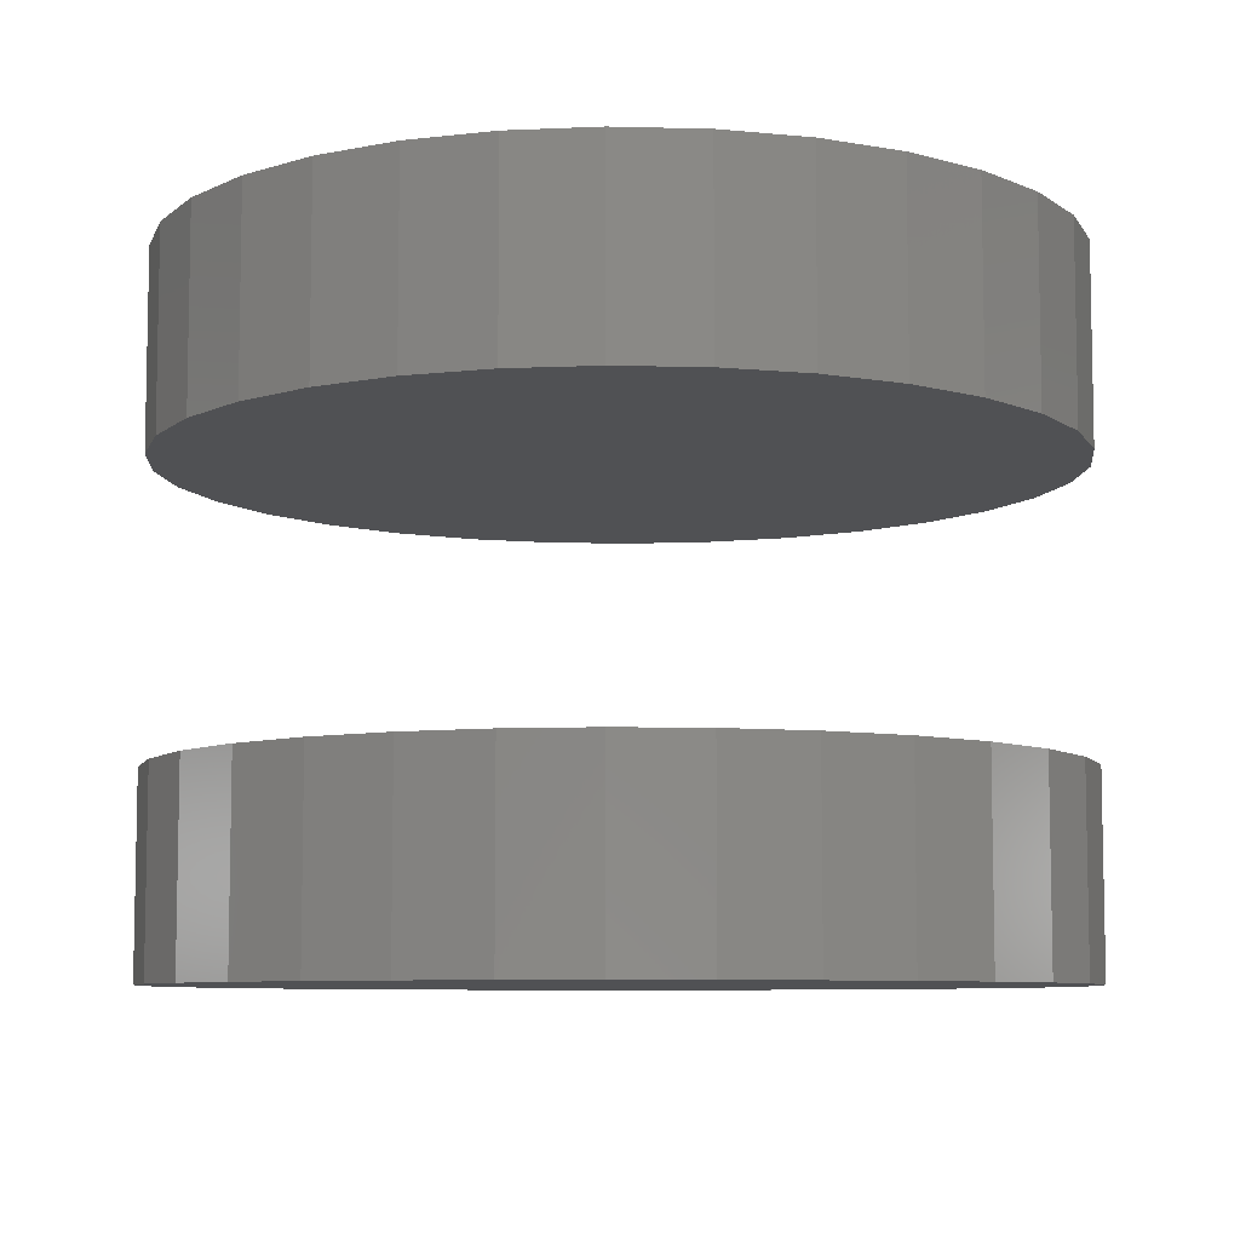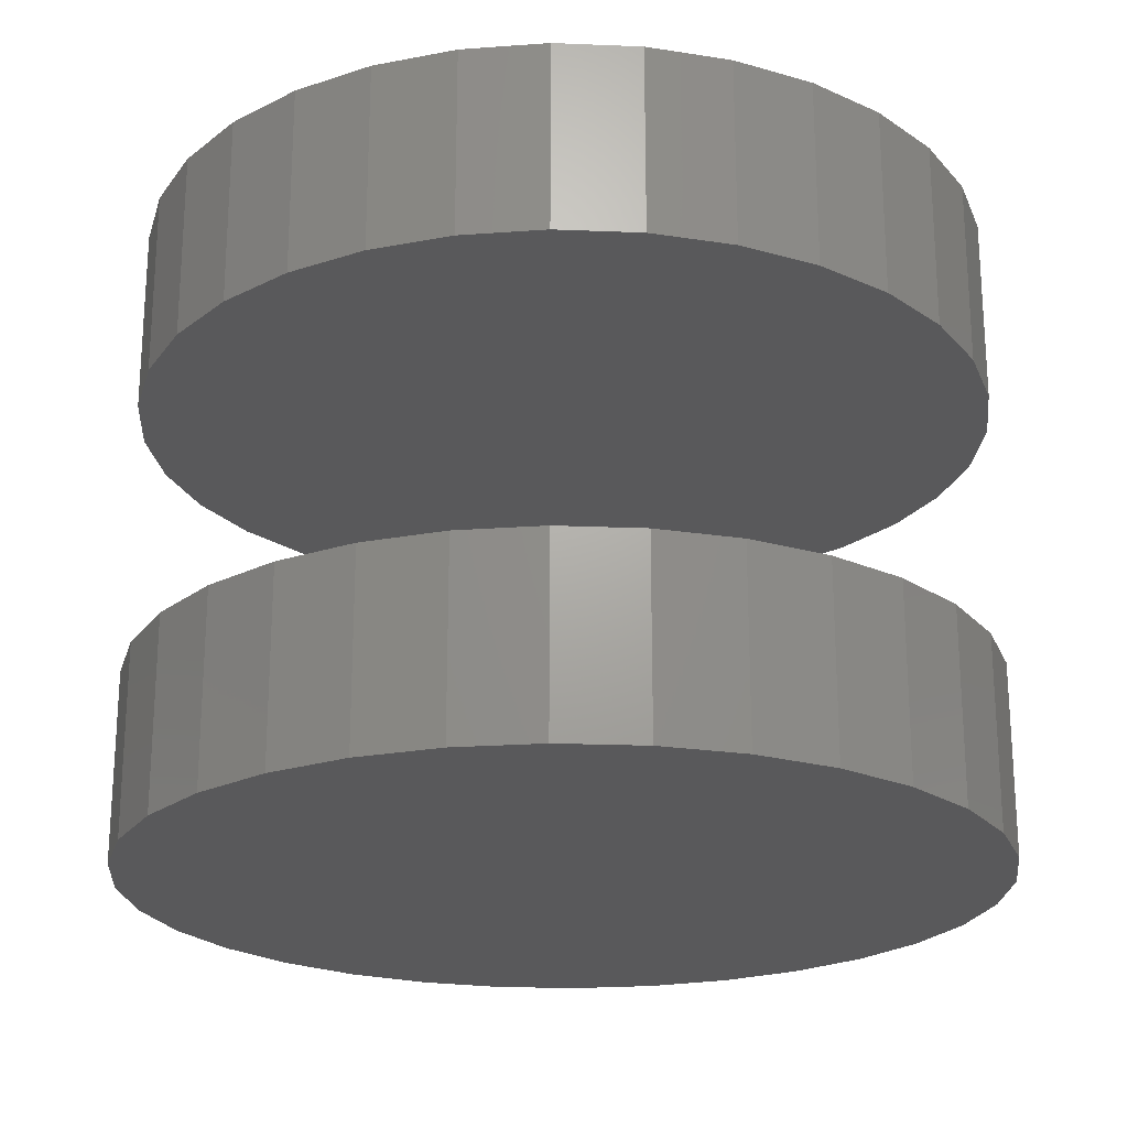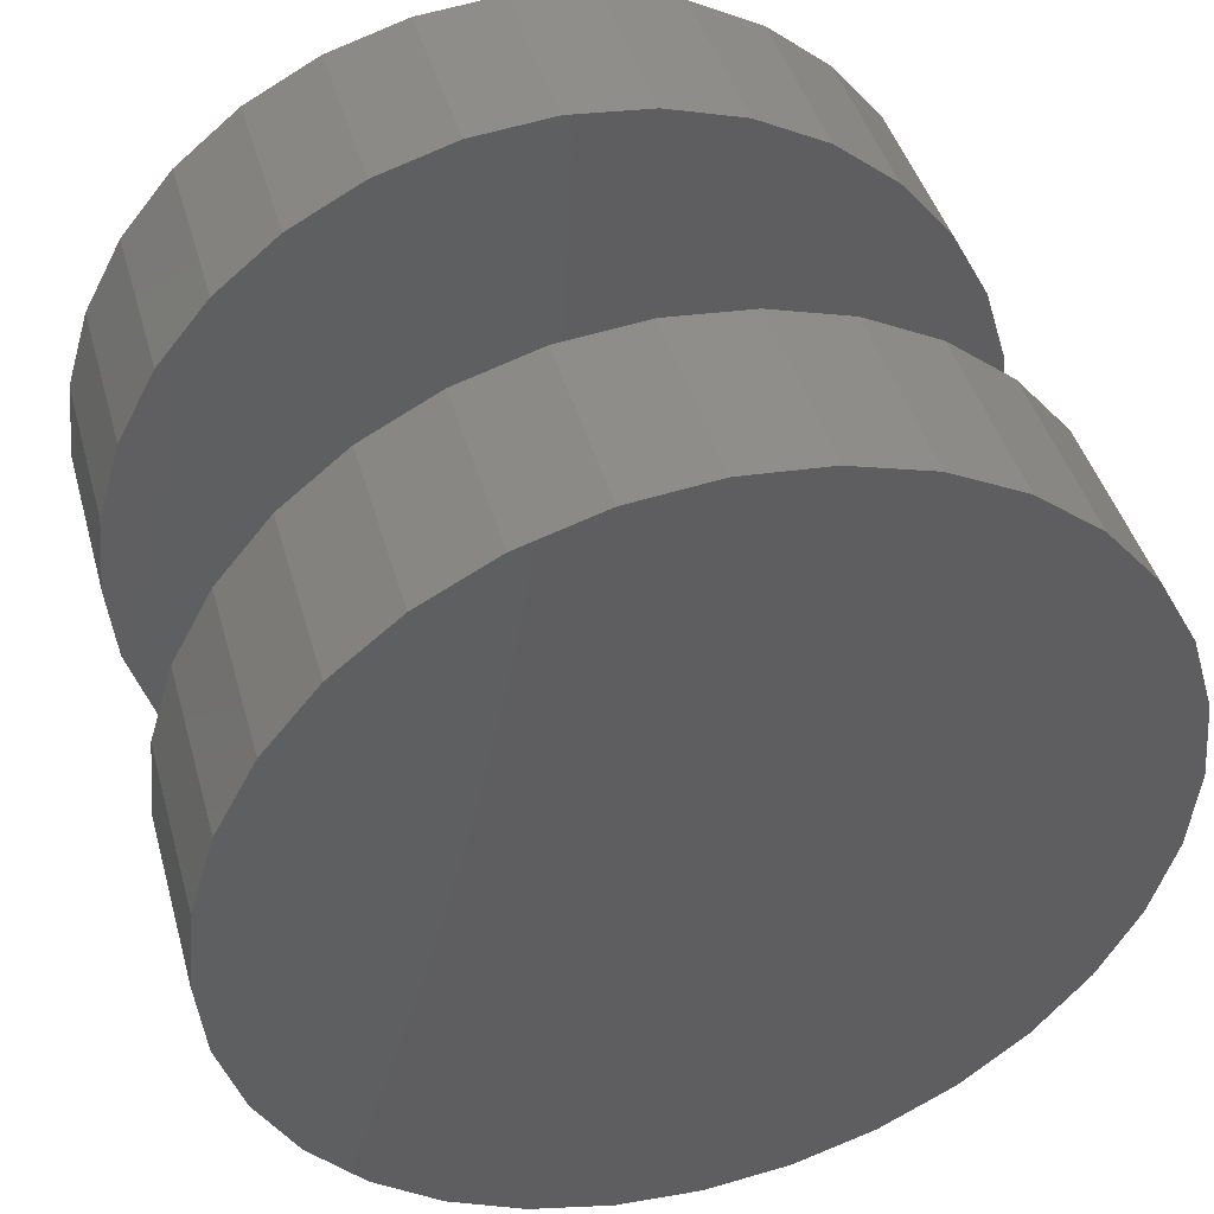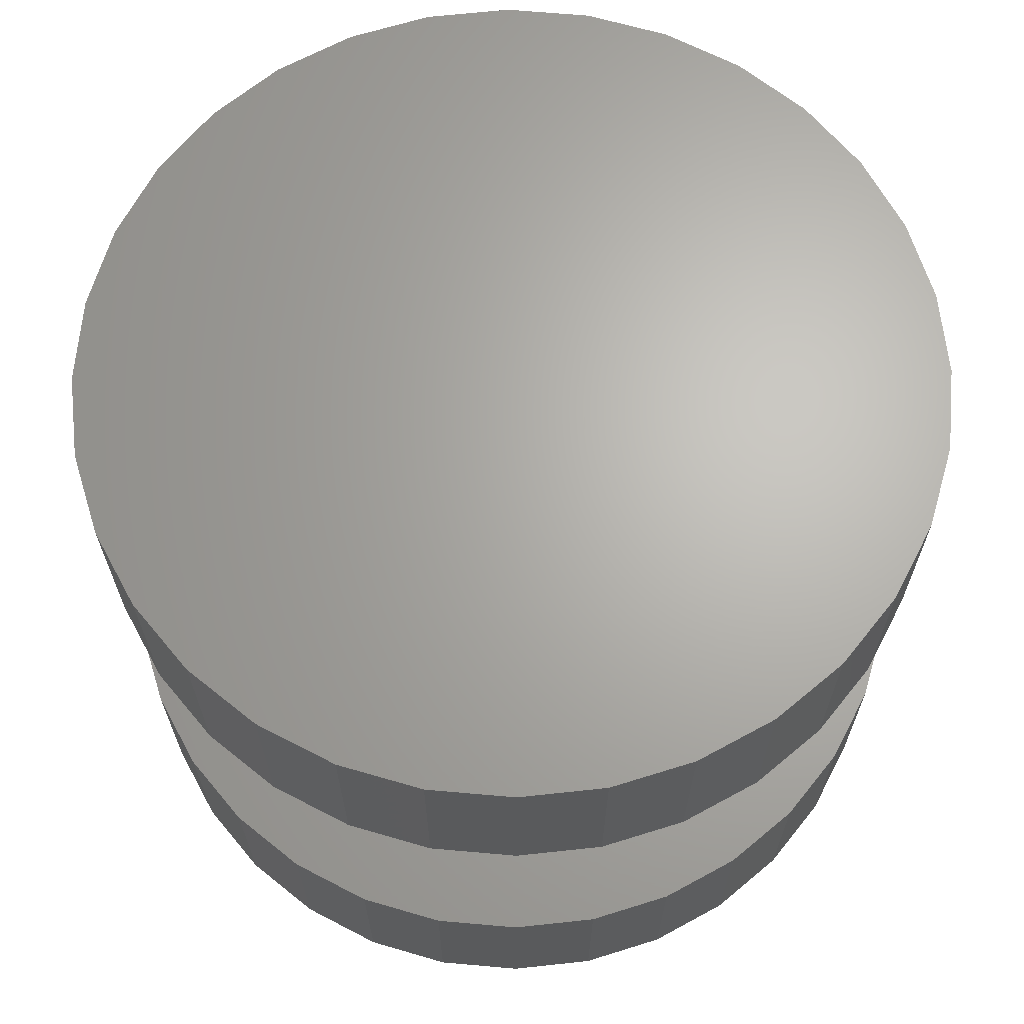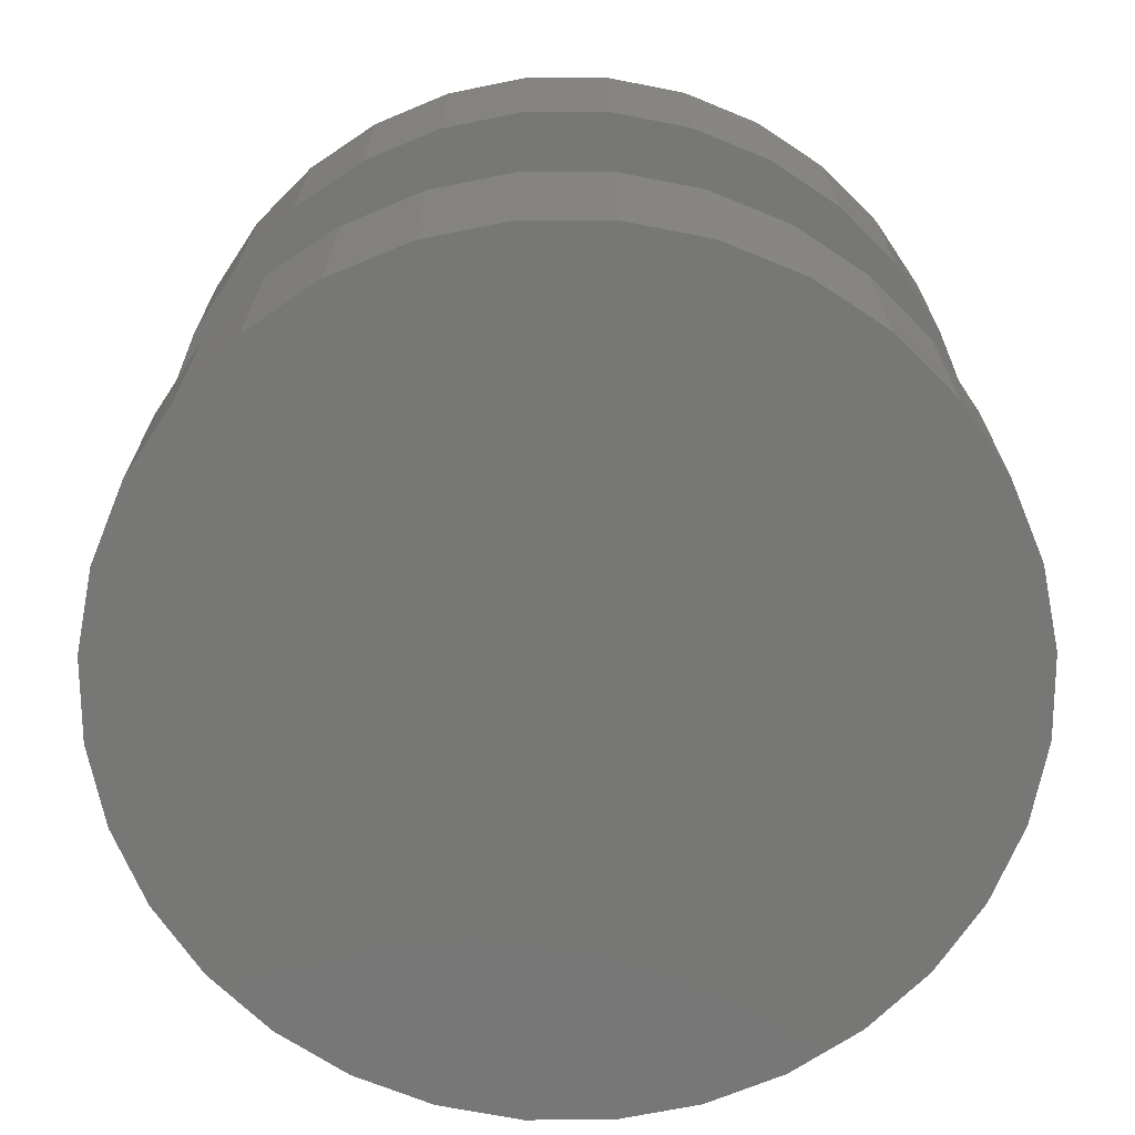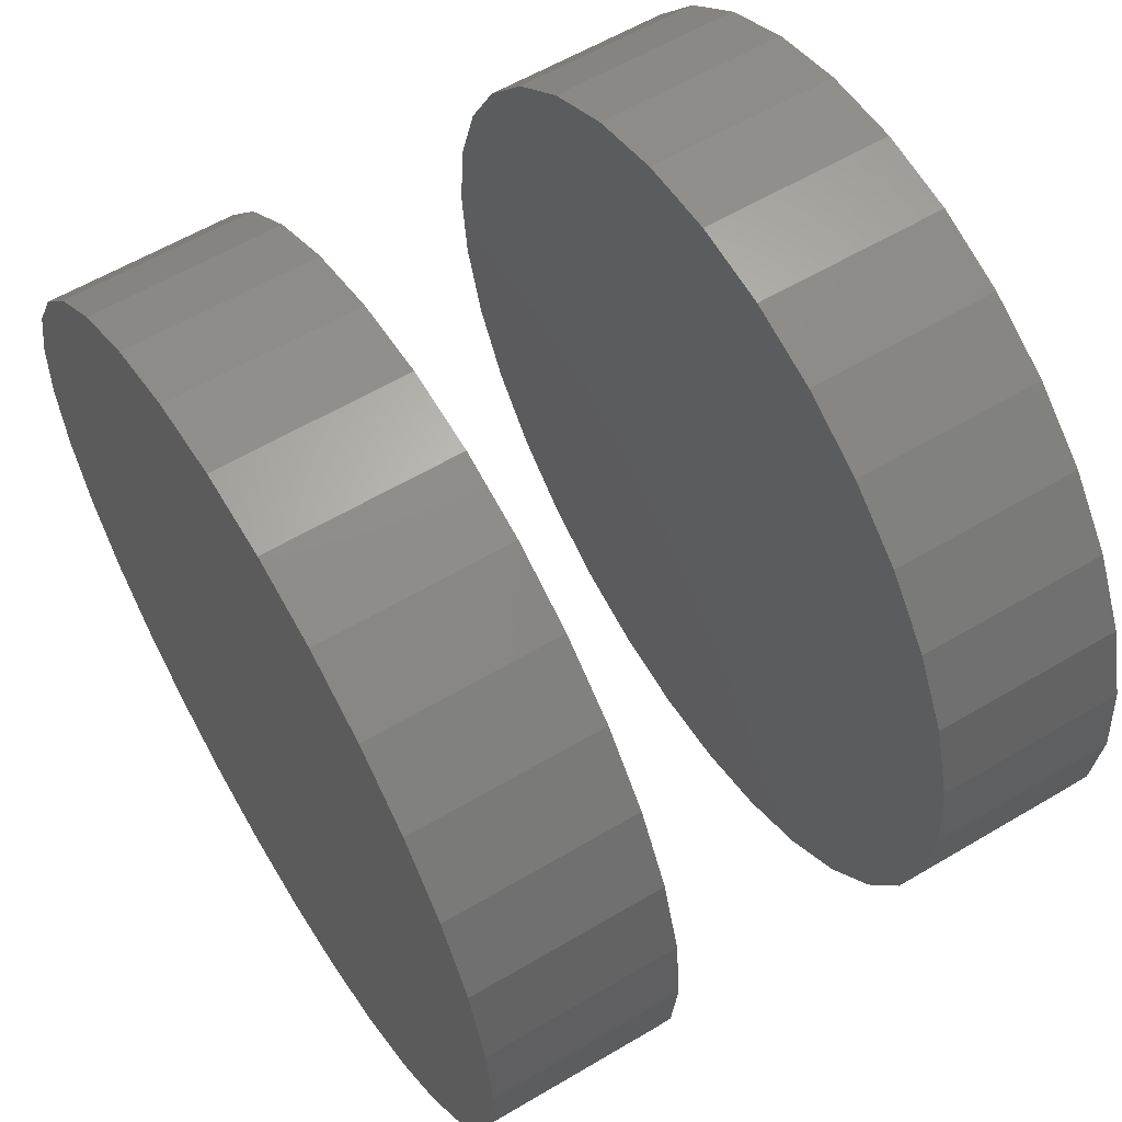
<metadata>
{"format":"stl","ext":"stl","renderer":"f3d","projection":"perspective","resolution":1024,"background":"white","views":[{"elev":-7.7,"azim":102.7,"up":"+Y"},{"elev":-22.1,"azim":-178.4,"up":"+Y"},{"elev":43.5,"azim":164.6,"up":"+Z"},{"elev":66.0,"azim":123.2,"up":"+Y"},{"elev":-69.6,"azim":-174.2,"up":"+Y"},{"elev":59.6,"azim":58.7,"up":"+Z"}]}
</metadata>
<code>
# stl→obj: 128 verts, 248 faces
v -0.2921 -0.3047 8.218e-17
v -0.2921 -0.4375 8.218e-17
v -0.2863 -0.3047 0.05853
v -0.2863 -0.4375 0.05853
v -0.2693 -0.3047 0.1148
v -0.2693 -0.4375 0.1148
v -0.2415 -0.3047 0.1667
v -0.2415 -0.4375 0.1667
v -0.2042 -0.3047 0.2121
v -0.2042 -0.4375 0.2121
v -0.1588 -0.3047 0.2494
v -0.1588 -0.4375 0.2494
v -0.1069 -0.3047 0.2772
v -0.1069 -0.4375 0.2772
v -0.05063 -0.3047 0.2942
v -0.05063 -0.4375 0.2942
v 0.007895 -0.3047 0.3
v 0.007895 -0.4375 0.3
v 0.06642 -0.3047 0.2942
v 0.06642 -0.4375 0.2942
v 0.1227 -0.3047 0.2772
v 0.1227 -0.4375 0.2772
v 0.1746 -0.3047 0.2494
v 0.1746 -0.4375 0.2494
v 0.22 -0.3047 0.2121
v 0.22 -0.4375 0.2121
v 0.2573 -0.3047 0.1667
v 0.2573 -0.4375 0.1667
v 0.2851 -0.3047 0.1148
v 0.2851 -0.4375 0.1148
v 0.3021 -0.3047 0.05853
v 0.3021 -0.4375 0.05853
v 0.3079 -0.3047 -2.117e-16
v 0.3079 -0.4375 -1.383e-16
v -0.2921 0.02344 8.218e-17
v -0.2921 -0.1094 8.218e-17
v -0.2863 0.02344 0.05853
v -0.2863 -0.1094 0.05853
v -0.2693 0.02344 0.1148
v -0.2693 -0.1094 0.1148
v -0.2415 0.02344 0.1667
v -0.2415 -0.1094 0.1667
v -0.2042 0.02344 0.2121
v -0.2042 -0.1094 0.2121
v -0.1588 0.02344 0.2494
v -0.1588 -0.1094 0.2494
v -0.1069 0.02344 0.2772
v -0.1069 -0.1094 0.2772
v -0.05063 0.02344 0.2942
v -0.05063 -0.1094 0.2942
v 0.007895 0.02344 0.3
v 0.007895 -0.1094 0.3
v 0.06642 0.02344 0.2942
v 0.06642 -0.1094 0.2942
v 0.1227 0.02344 0.2772
v 0.1227 -0.1094 0.2772
v 0.1746 0.02344 0.2494
v 0.1746 -0.1094 0.2494
v 0.22 0.02344 0.2121
v 0.22 -0.1094 0.2121
v 0.2573 0.02344 0.1667
v 0.2573 -0.1094 0.1667
v 0.2851 0.02344 0.1148
v 0.2851 -0.1094 0.1148
v 0.3021 0.02344 0.05853
v 0.3021 -0.1094 0.05853
v 0.3079 0.02344 -2.117e-16
v 0.3079 -0.1094 -1.383e-16
v 0.3021 -0.3047 -0.05853
v 0.3021 -0.4375 -0.05853
v 0.2851 -0.3047 -0.1148
v 0.2851 -0.4375 -0.1148
v 0.2573 -0.3047 -0.1667
v 0.2573 -0.4375 -0.1667
v 0.22 -0.3047 -0.2121
v 0.22 -0.4375 -0.2121
v 0.1746 -0.3047 -0.2494
v 0.1746 -0.4375 -0.2494
v 0.1227 -0.3047 -0.2772
v 0.1227 -0.4375 -0.2772
v 0.06642 -0.3047 -0.2942
v 0.06642 -0.4375 -0.2942
v 0.007895 -0.3047 -0.3
v 0.007895 -0.4375 -0.3
v -0.05063 -0.3047 -0.2942
v -0.05063 -0.4375 -0.2942
v -0.1069 -0.3047 -0.2772
v -0.1069 -0.4375 -0.2772
v -0.1588 -0.3047 -0.2494
v -0.1588 -0.4375 -0.2494
v -0.2042 -0.3047 -0.2121
v -0.2042 -0.4375 -0.2121
v -0.2415 -0.3047 -0.1667
v -0.2415 -0.4375 -0.1667
v -0.2693 -0.3047 -0.1148
v -0.2693 -0.4375 -0.1148
v -0.2863 -0.3047 -0.05853
v -0.2863 -0.4375 -0.05853
v 0.3021 0.02344 -0.05853
v 0.3021 -0.1094 -0.05853
v 0.2851 0.02344 -0.1148
v 0.2851 -0.1094 -0.1148
v 0.2573 0.02344 -0.1667
v 0.2573 -0.1094 -0.1667
v 0.22 0.02344 -0.2121
v 0.22 -0.1094 -0.2121
v 0.1746 0.02344 -0.2494
v 0.1746 -0.1094 -0.2494
v 0.1227 0.02344 -0.2772
v 0.1227 -0.1094 -0.2772
v 0.06642 0.02344 -0.2942
v 0.06642 -0.1094 -0.2942
v 0.007895 0.02344 -0.3
v 0.007895 -0.1094 -0.3
v -0.05063 0.02344 -0.2942
v -0.05063 -0.1094 -0.2942
v -0.1069 0.02344 -0.2772
v -0.1069 -0.1094 -0.2772
v -0.1588 0.02344 -0.2494
v -0.1588 -0.1094 -0.2494
v -0.2042 0.02344 -0.2121
v -0.2042 -0.1094 -0.2121
v -0.2415 0.02344 -0.1667
v -0.2415 -0.1094 -0.1667
v -0.2693 0.02344 -0.1148
v -0.2693 -0.1094 -0.1148
v -0.2863 0.02344 -0.05853
v -0.2863 -0.1094 -0.05853
f 1 2 3
f 3 2 4
f 3 4 5
f 5 4 6
f 5 6 7
f 7 6 8
f 7 8 9
f 9 8 10
f 9 10 11
f 11 10 12
f 11 12 13
f 13 12 14
f 13 14 15
f 15 14 16
f 15 16 17
f 17 16 18
f 17 18 19
f 19 18 20
f 19 20 21
f 21 20 22
f 21 22 23
f 23 22 24
f 23 24 25
f 25 24 26
f 25 26 27
f 27 26 28
f 27 28 29
f 29 28 30
f 29 30 31
f 31 30 32
f 31 32 33
f 33 32 34
f 35 36 37
f 37 36 38
f 37 38 39
f 39 38 40
f 39 40 41
f 41 40 42
f 41 42 43
f 43 42 44
f 43 44 45
f 45 44 46
f 45 46 47
f 47 46 48
f 47 48 49
f 49 48 50
f 49 50 51
f 51 50 52
f 51 52 53
f 53 52 54
f 53 54 55
f 55 54 56
f 55 56 57
f 57 56 58
f 57 58 59
f 59 58 60
f 59 60 61
f 61 60 62
f 61 62 63
f 63 62 64
f 63 64 65
f 65 64 66
f 65 66 67
f 67 66 68
f 33 34 69
f 69 34 70
f 69 70 71
f 71 70 72
f 71 72 73
f 73 72 74
f 73 74 75
f 75 74 76
f 75 76 77
f 77 76 78
f 77 78 79
f 79 78 80
f 79 80 81
f 81 80 82
f 81 82 83
f 83 82 84
f 83 84 85
f 85 84 86
f 85 86 87
f 87 86 88
f 87 88 89
f 89 88 90
f 89 90 91
f 91 90 92
f 91 92 93
f 93 92 94
f 93 94 95
f 95 94 96
f 95 96 97
f 97 96 98
f 97 98 1
f 1 98 2
f 67 68 99
f 99 68 100
f 99 100 101
f 101 100 102
f 101 102 103
f 103 102 104
f 103 104 105
f 105 104 106
f 105 106 107
f 107 106 108
f 107 108 109
f 109 108 110
f 109 110 111
f 111 110 112
f 111 112 113
f 113 112 114
f 113 114 115
f 115 114 116
f 115 116 117
f 117 116 118
f 117 118 119
f 119 118 120
f 119 120 121
f 121 120 122
f 121 122 123
f 123 122 124
f 123 124 125
f 125 124 126
f 125 126 127
f 127 126 128
f 127 128 35
f 35 128 36
f 50 54 52
f 54 50 56
f 56 50 48
f 56 48 58
f 58 48 46
f 58 46 60
f 60 46 44
f 60 44 62
f 62 44 42
f 62 42 64
f 64 42 40
f 64 40 66
f 66 40 38
f 66 38 68
f 68 38 36
f 68 36 100
f 100 36 128
f 100 128 102
f 102 128 126
f 102 126 104
f 104 126 124
f 104 124 106
f 106 124 122
f 106 122 108
f 108 122 120
f 108 120 110
f 110 120 118
f 110 118 112
f 112 118 116
f 112 116 114
f 17 19 15
f 83 85 81
f 81 85 87
f 81 87 79
f 79 87 89
f 79 89 77
f 77 89 91
f 77 91 75
f 75 91 93
f 75 93 73
f 73 93 95
f 73 95 71
f 71 95 97
f 71 97 69
f 69 97 1
f 69 1 33
f 33 1 3
f 33 3 31
f 31 3 5
f 31 5 29
f 29 5 7
f 29 7 27
f 27 7 9
f 27 9 25
f 25 9 11
f 25 11 23
f 23 11 13
f 23 13 21
f 21 13 15
f 21 15 19
f 51 53 49
f 113 115 111
f 111 115 117
f 111 117 109
f 109 117 119
f 109 119 107
f 107 119 121
f 107 121 105
f 105 121 123
f 105 123 103
f 103 123 125
f 103 125 101
f 101 125 127
f 101 127 99
f 99 127 35
f 99 35 67
f 67 35 37
f 67 37 65
f 65 37 39
f 65 39 63
f 63 39 41
f 63 41 61
f 61 41 43
f 61 43 59
f 59 43 45
f 59 45 57
f 57 45 47
f 57 47 55
f 55 47 49
f 55 49 53
f 16 20 18
f 20 16 22
f 22 16 14
f 22 14 24
f 24 14 12
f 24 12 26
f 26 12 10
f 26 10 28
f 28 10 8
f 28 8 30
f 30 8 6
f 30 6 32
f 32 6 4
f 32 4 34
f 34 4 2
f 34 2 70
f 70 2 98
f 70 98 72
f 72 98 96
f 72 96 74
f 74 96 94
f 74 94 76
f 76 94 92
f 76 92 78
f 78 92 90
f 78 90 80
f 80 90 88
f 80 88 82
f 82 88 86
f 82 86 84

</code>
